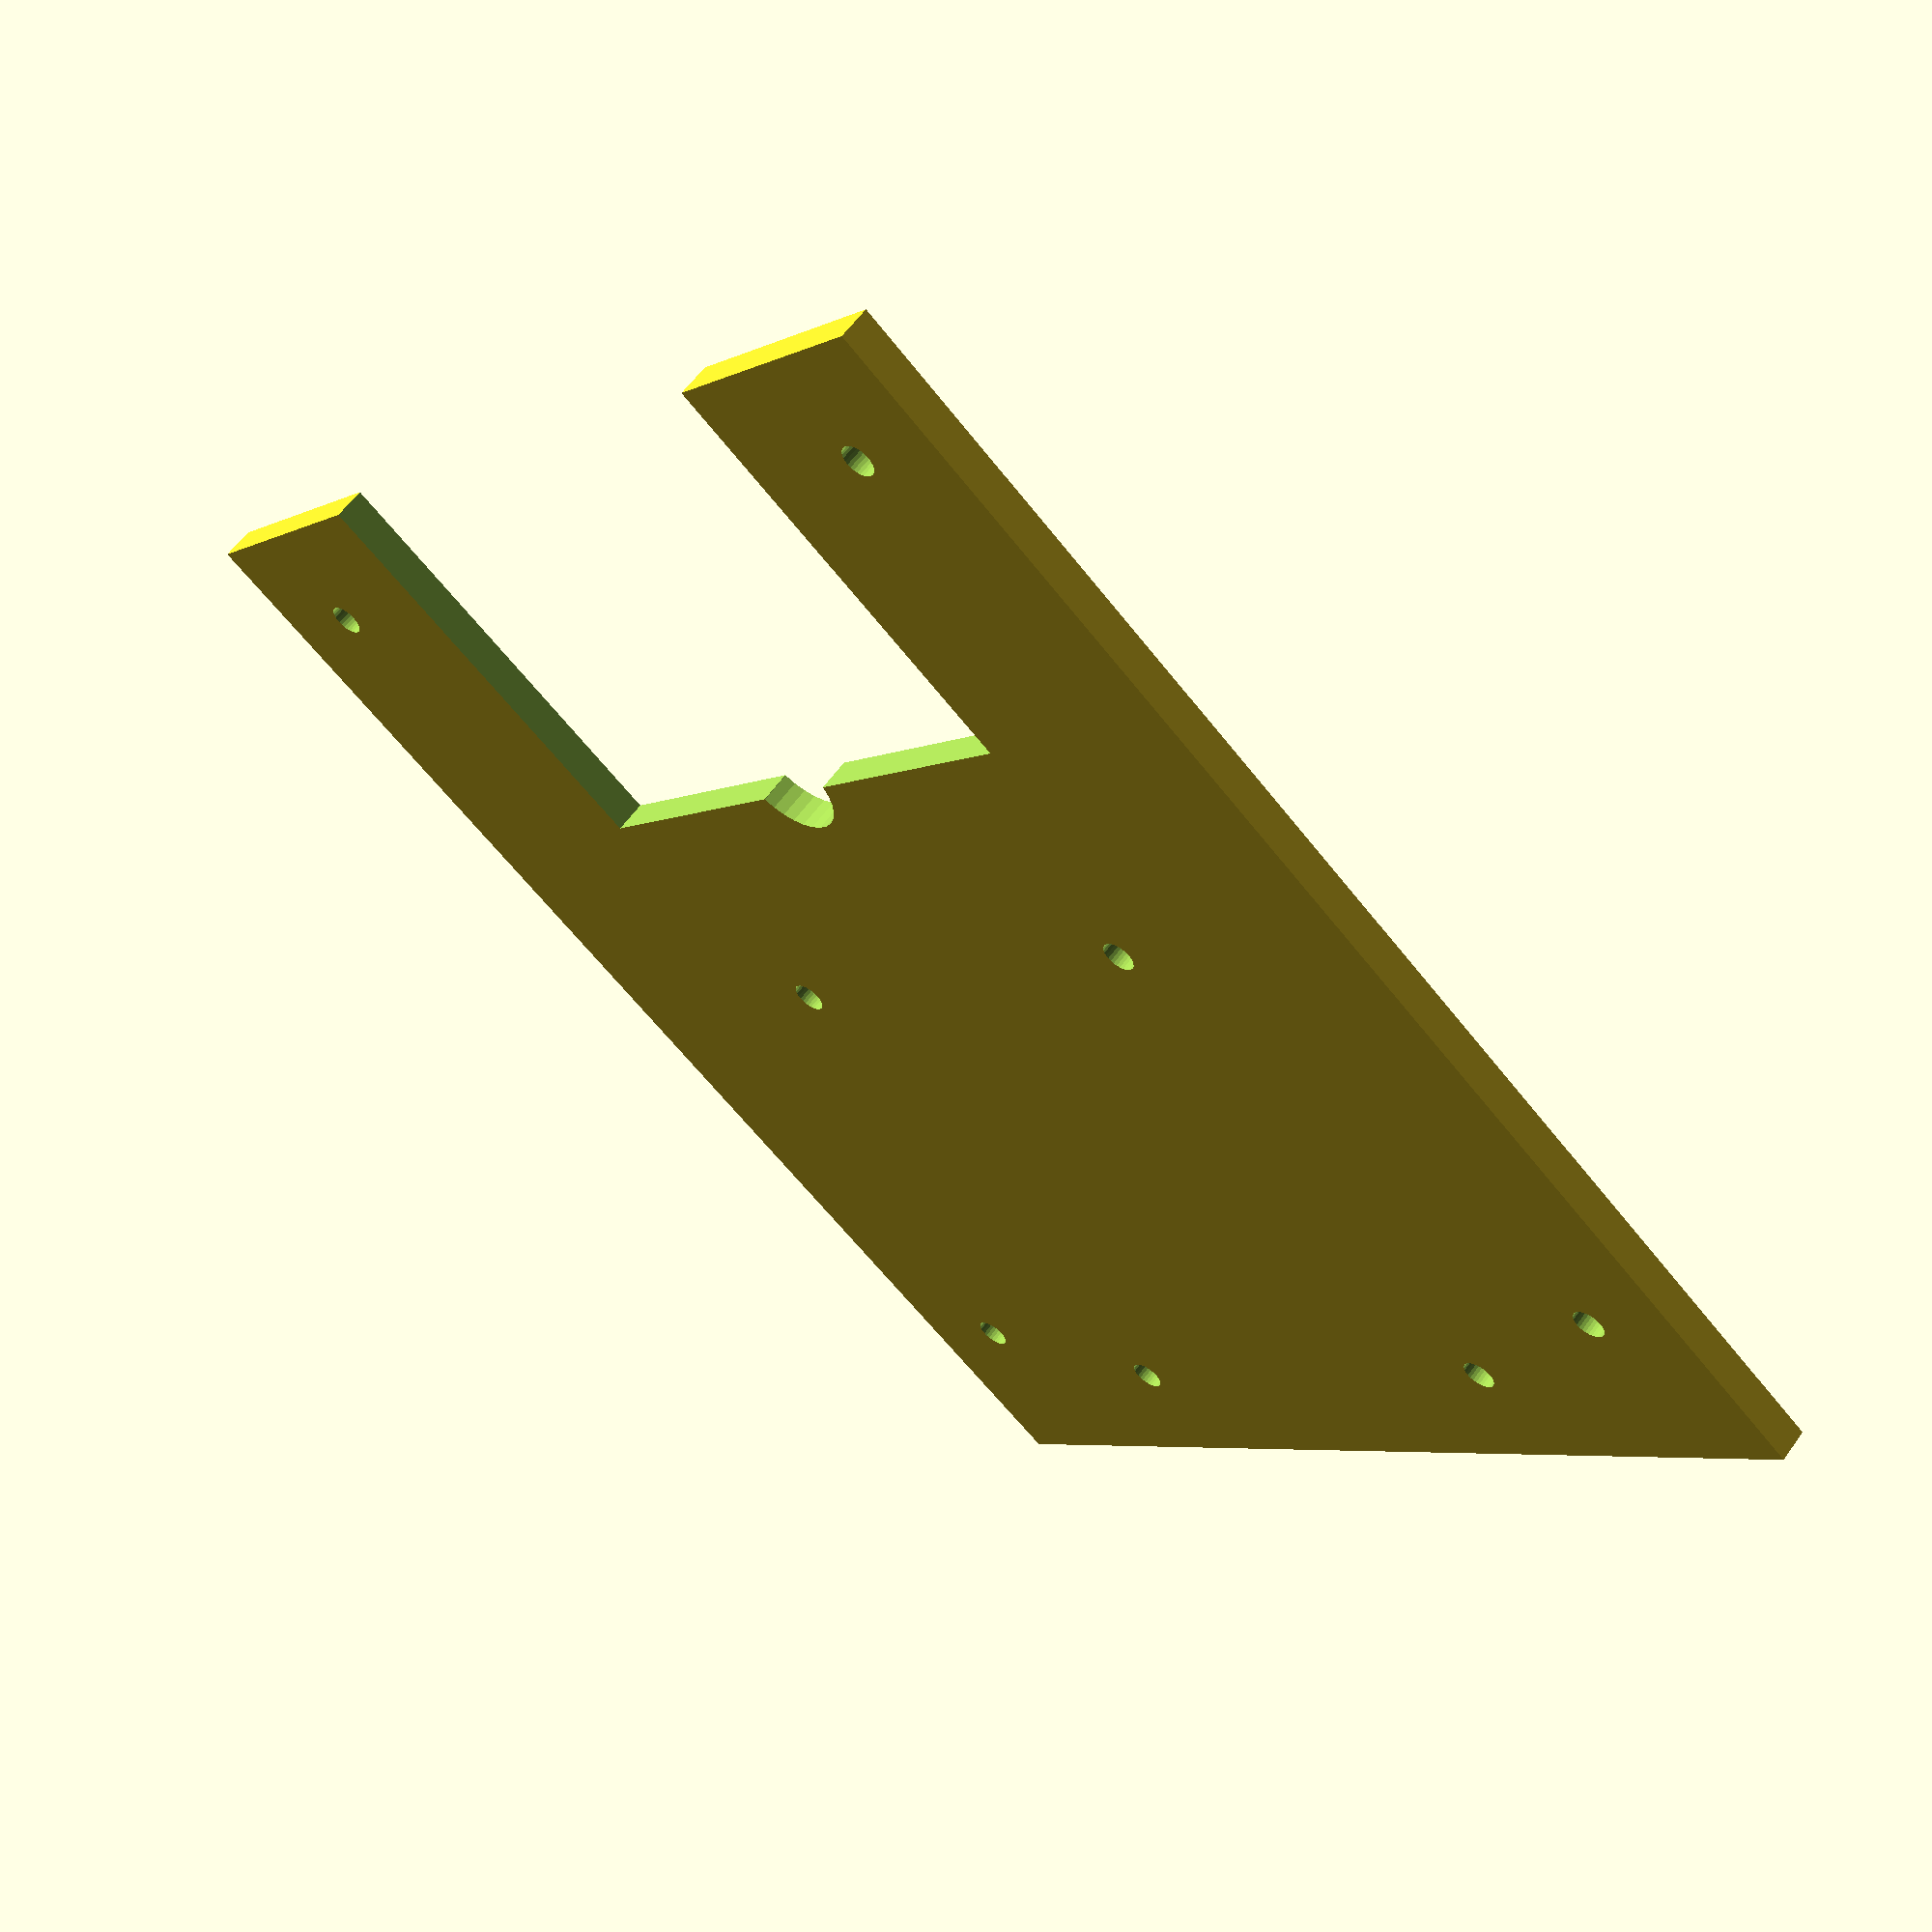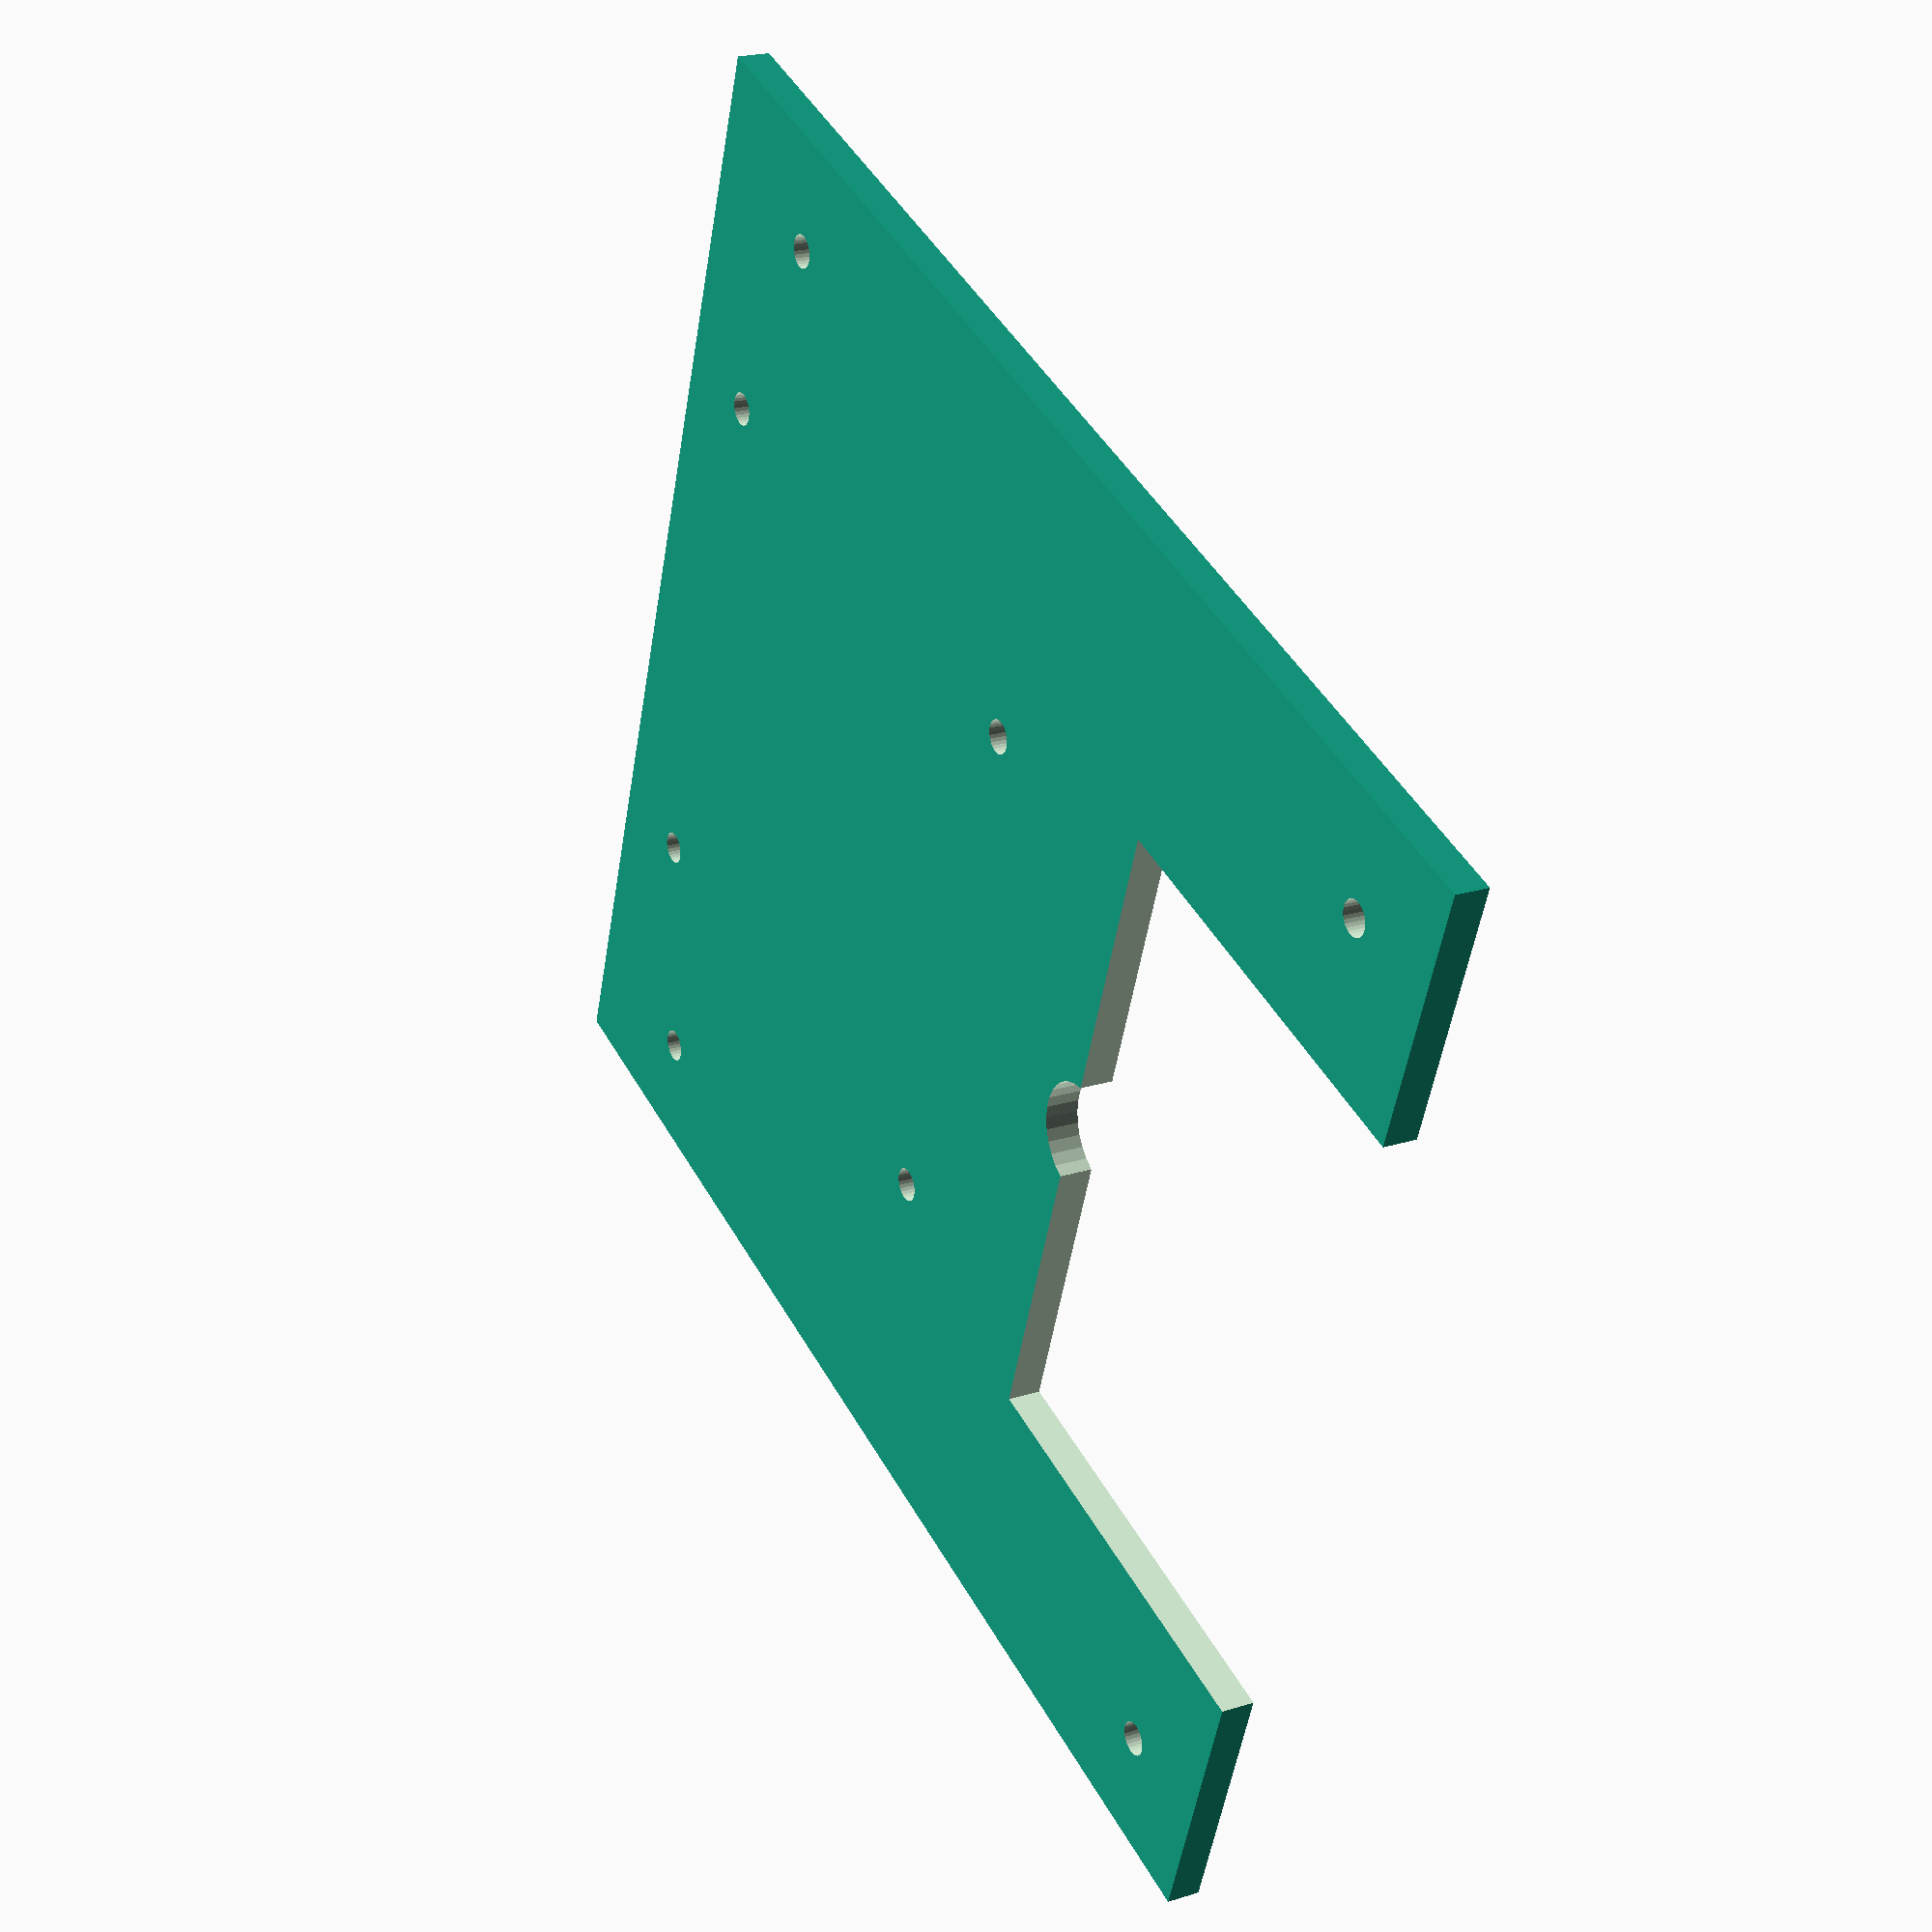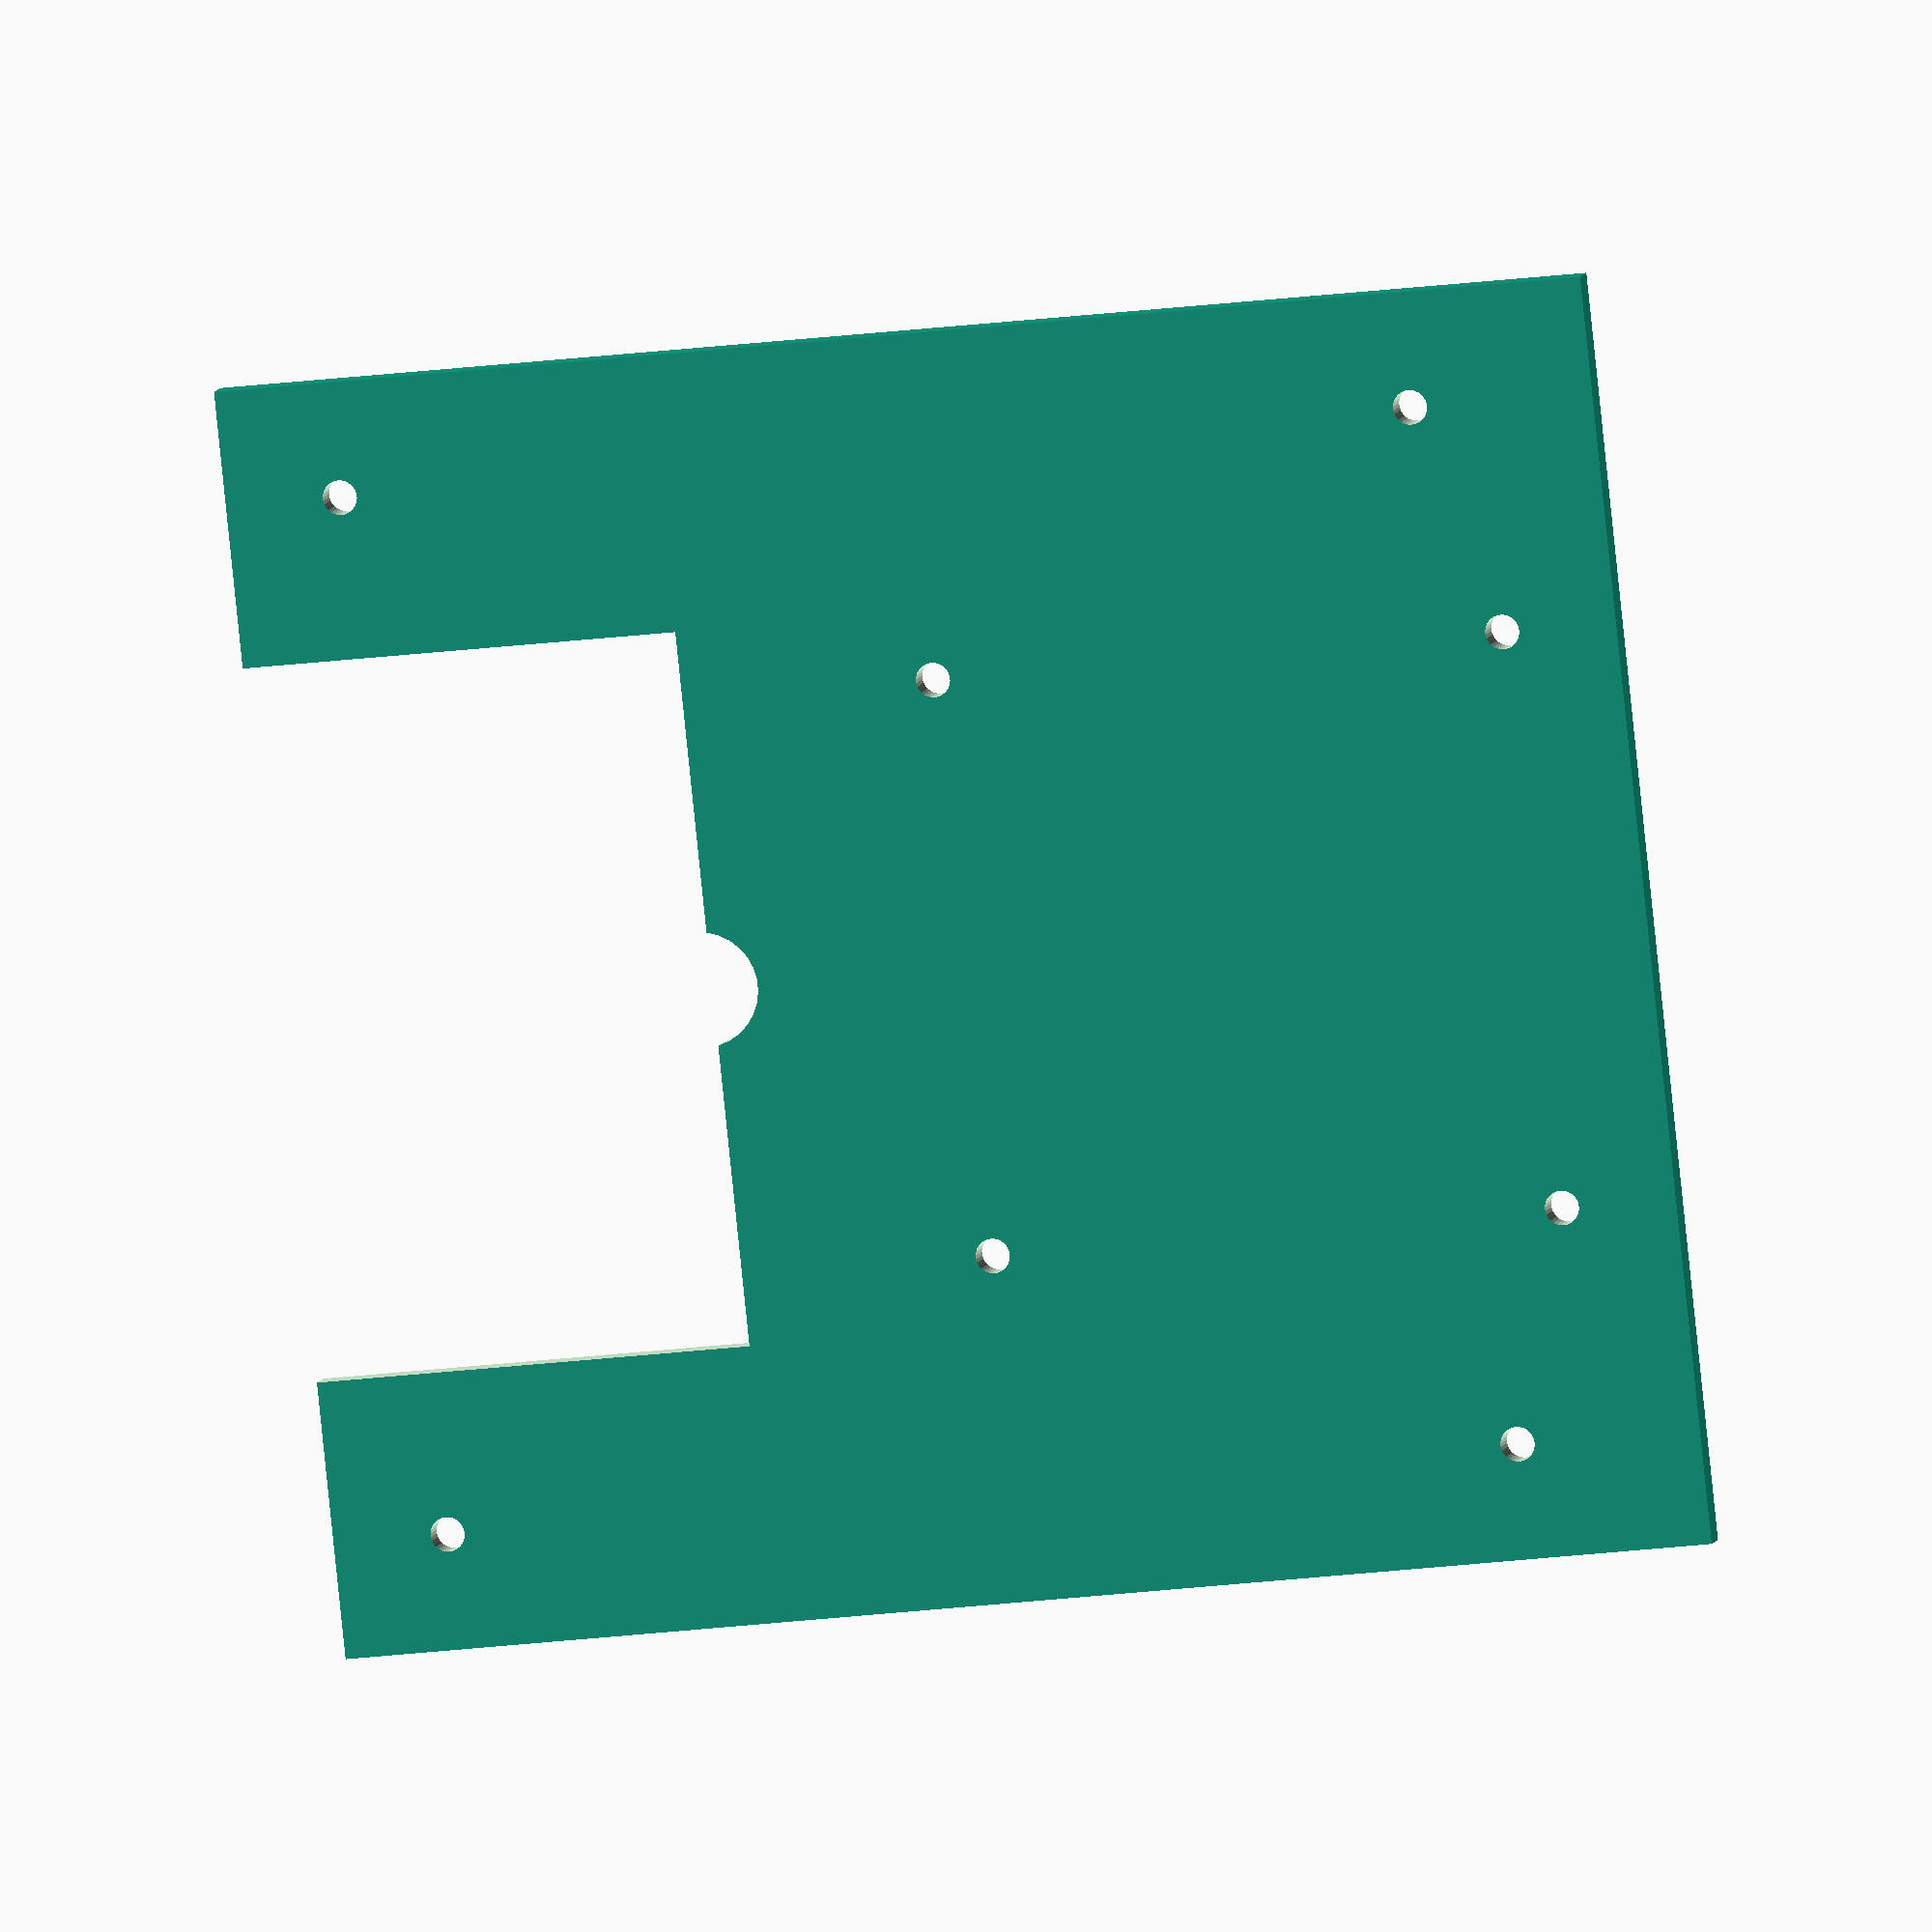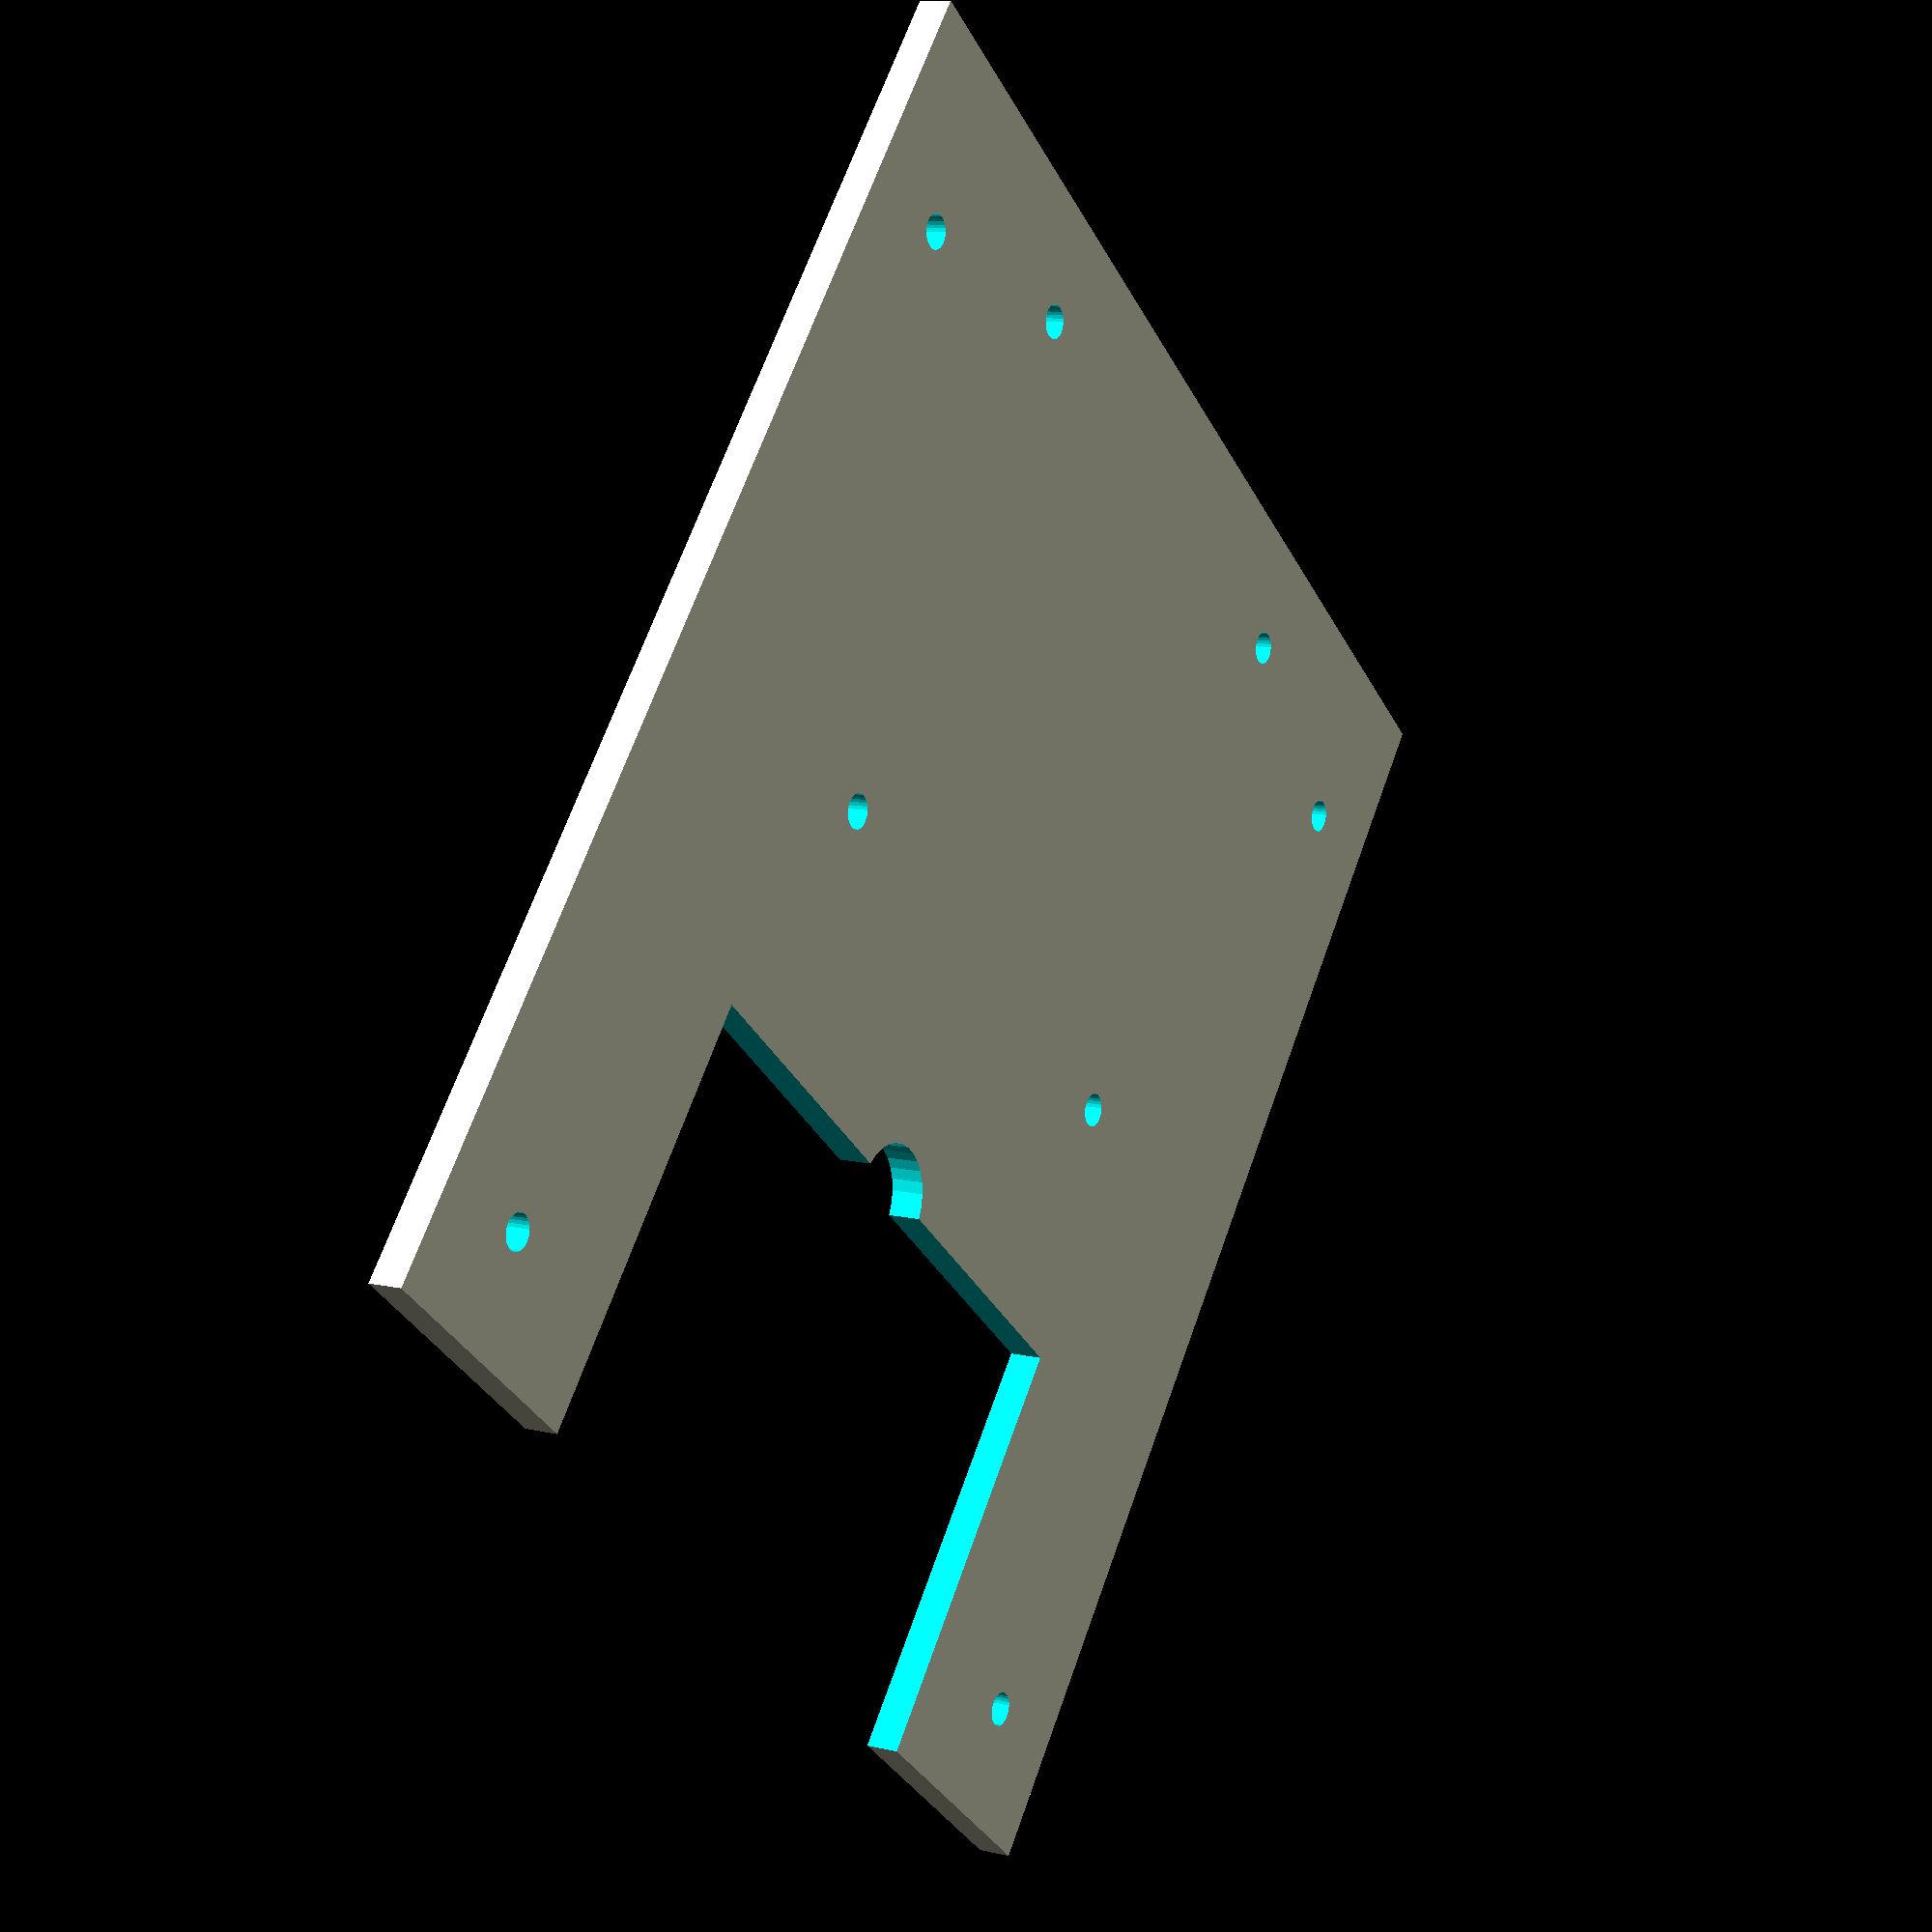
<openscad>
$fs=0.2;

plate_width = 110.0;
plate_depth = 120.0;
plate_thickness = 3;

main_standoff_mounting_holes = [
  [-45,  50], [ 45,  50],
  [-45, -44], [ 45, -44],
];

module esc_cutout() {
    translate([0.0, plate_depth / 2.0, 0.0]) {
        cube([62.0, 38.0 * 2.0, plate_thickness * 4.0], 
            center=true);
    }
    translate([0.0, 23.0, 0.0]) {
        cylinder(h=10.0,r=5, center=true);
    }
}

module corner_cutouts() {
    union() {
        translate([plate_width / 2, plate_depth / 2, 0.0]) {
            rotate(60.0) {
                cube([20.0, 40.0, 8.0], center=true);
            }
        }
        translate([-plate_width / 2, plate_depth / 2, 0.0]) {
            rotate(-600.0) {
                cube([20.0, 40.0, 8.0], center=true);
            }
        }
    }
}

module power_switch_cutout() {
    translate([-45.0, 35.0, 0.0]) {
        cylinder(h=10.0,r=3.175, center=true);
    }
}

module main_plate_base() {
    translate([0.0, 0.0, plate_thickness / 2.0]) {
        cube([plate_width, plate_depth, plate_thickness], 
            center=true);
    }
    
}

module main_plate() {
    difference() {
        union() {
            main_plate_base();
        }
        union() {
            esc_cutout();
            //corner_cutouts();
            //power_switch_cutout();
            for (hole = main_standoff_mounting_holes) {
                translate([hole[0], hole[1], 0.0]) {
                    cylinder(h=10.0,r=1.5, center=true);
                }
            }
            for (x = [-1, 1], y=[-1, 1]) {
                translate([x * 25, y * 25-25, 0.0]) {
                    cylinder(h=10.0,r=1.5, center=true);
                }
            }
        }
    }
}


main_plate();

</openscad>
<views>
elev=301.0 azim=49.5 roll=215.1 proj=p view=solid
elev=338.1 azim=250.7 roll=241.3 proj=p view=wireframe
elev=173.2 azim=276.0 roll=349.6 proj=o view=solid
elev=350.4 azim=219.1 roll=301.5 proj=p view=wireframe
</views>
